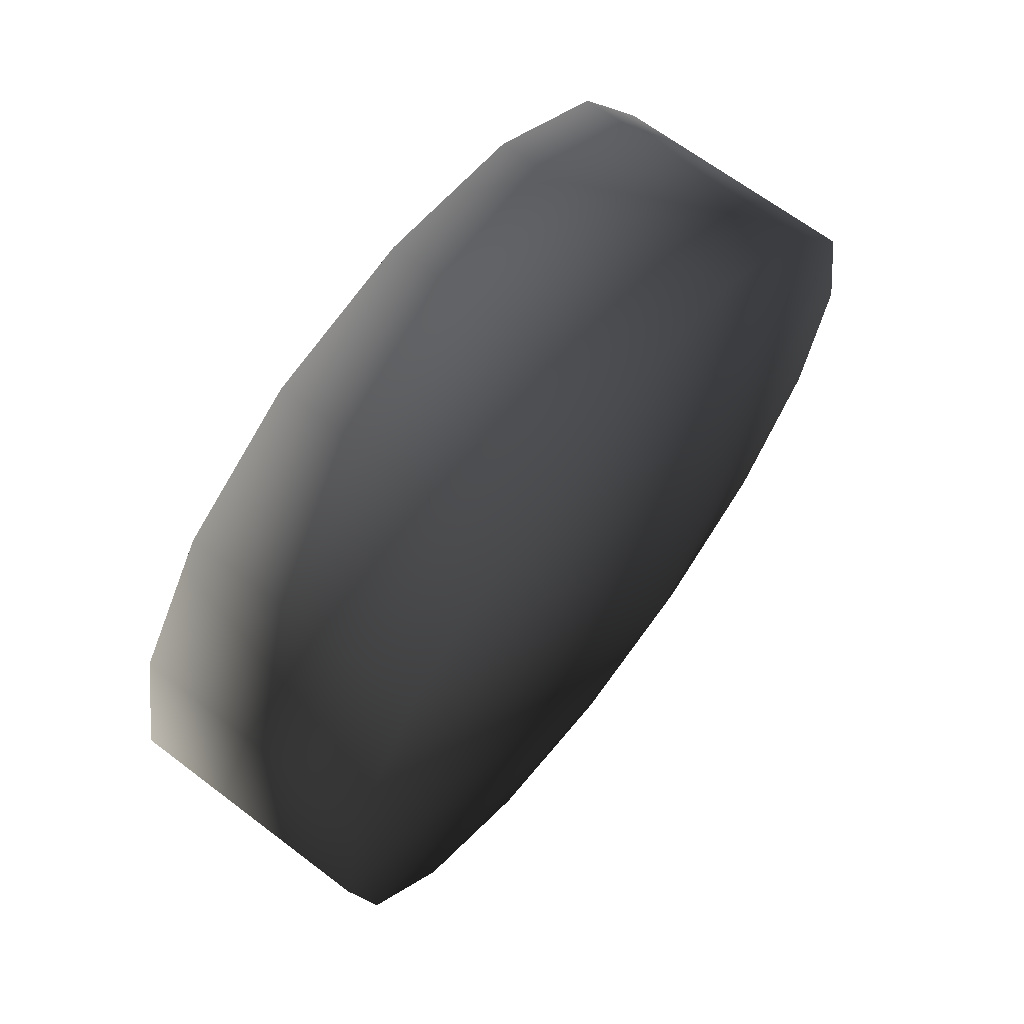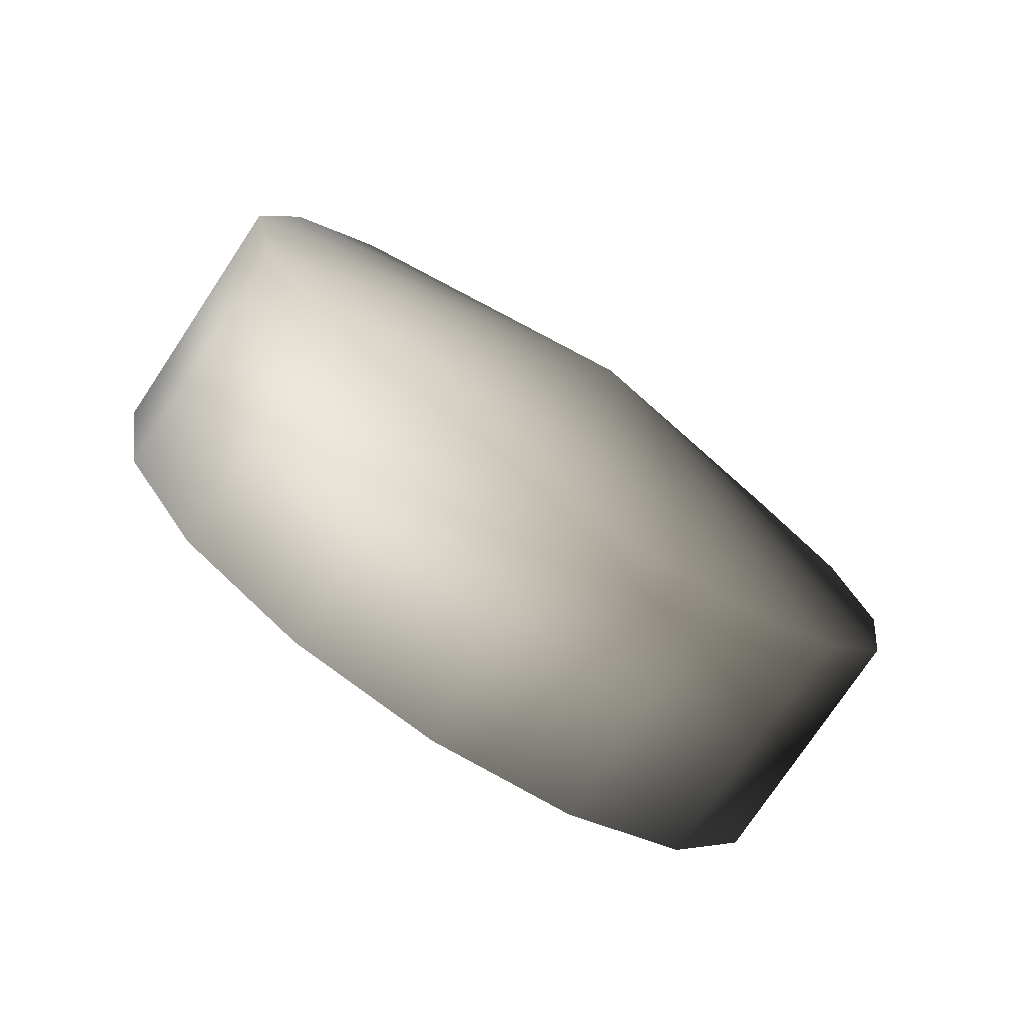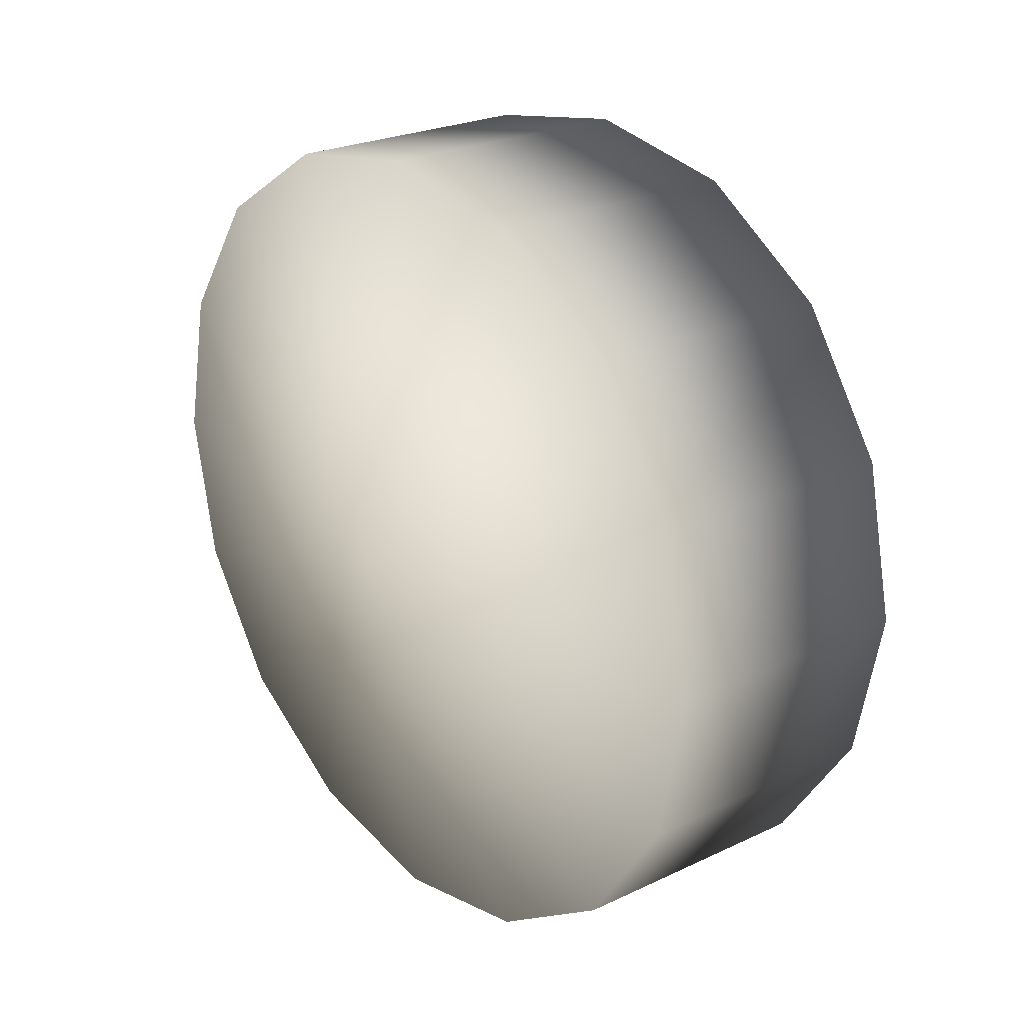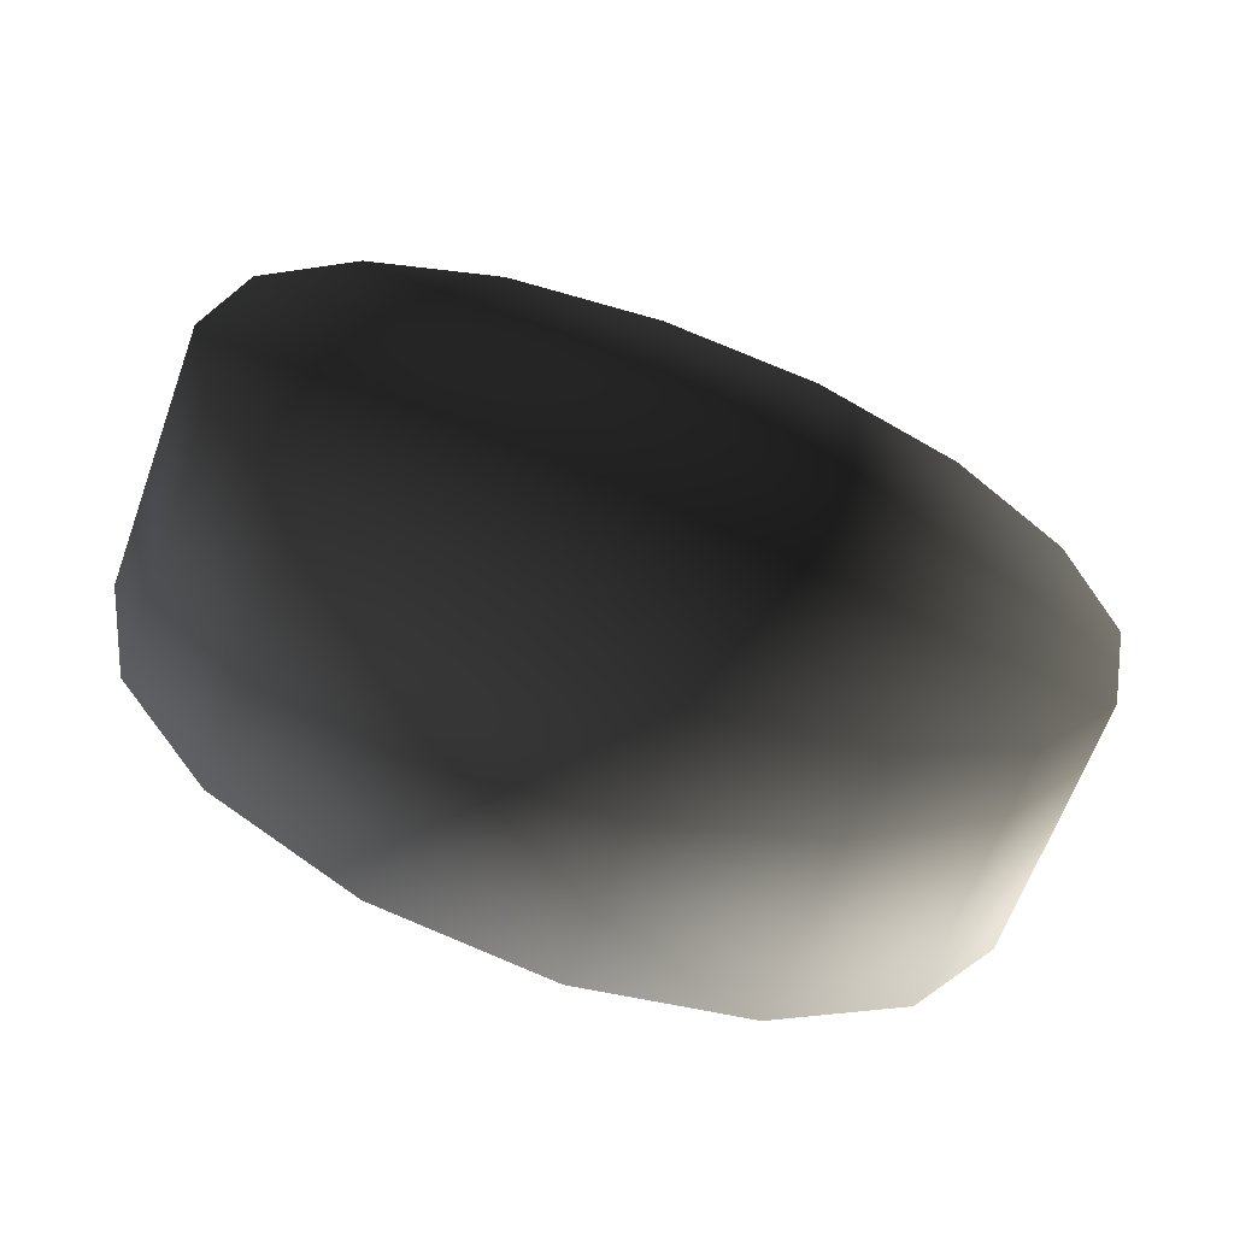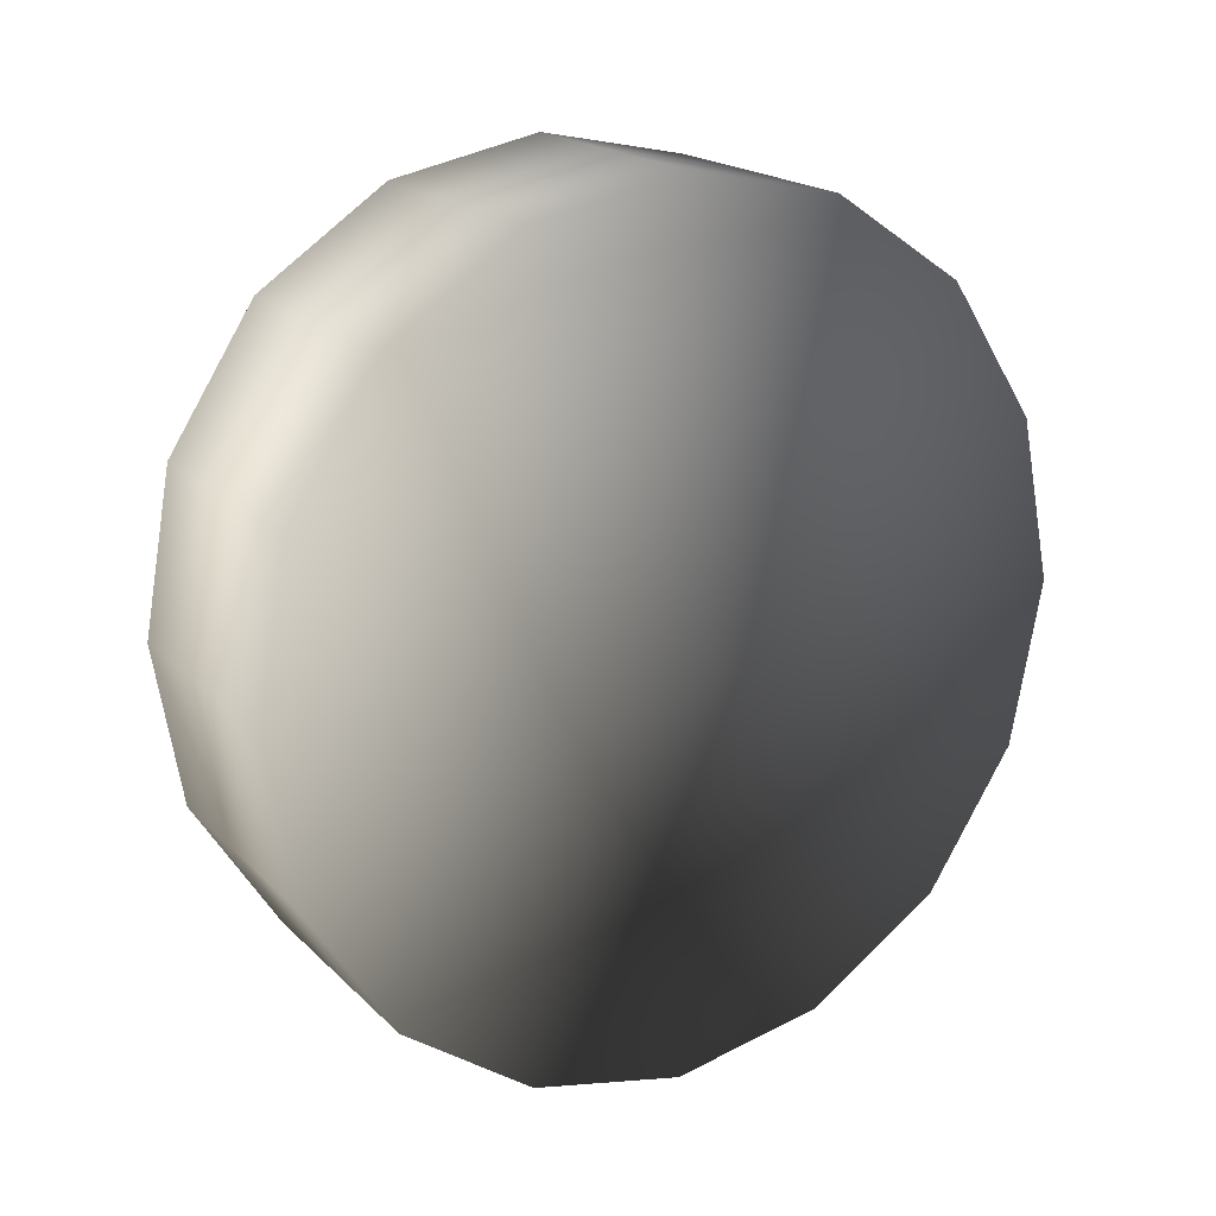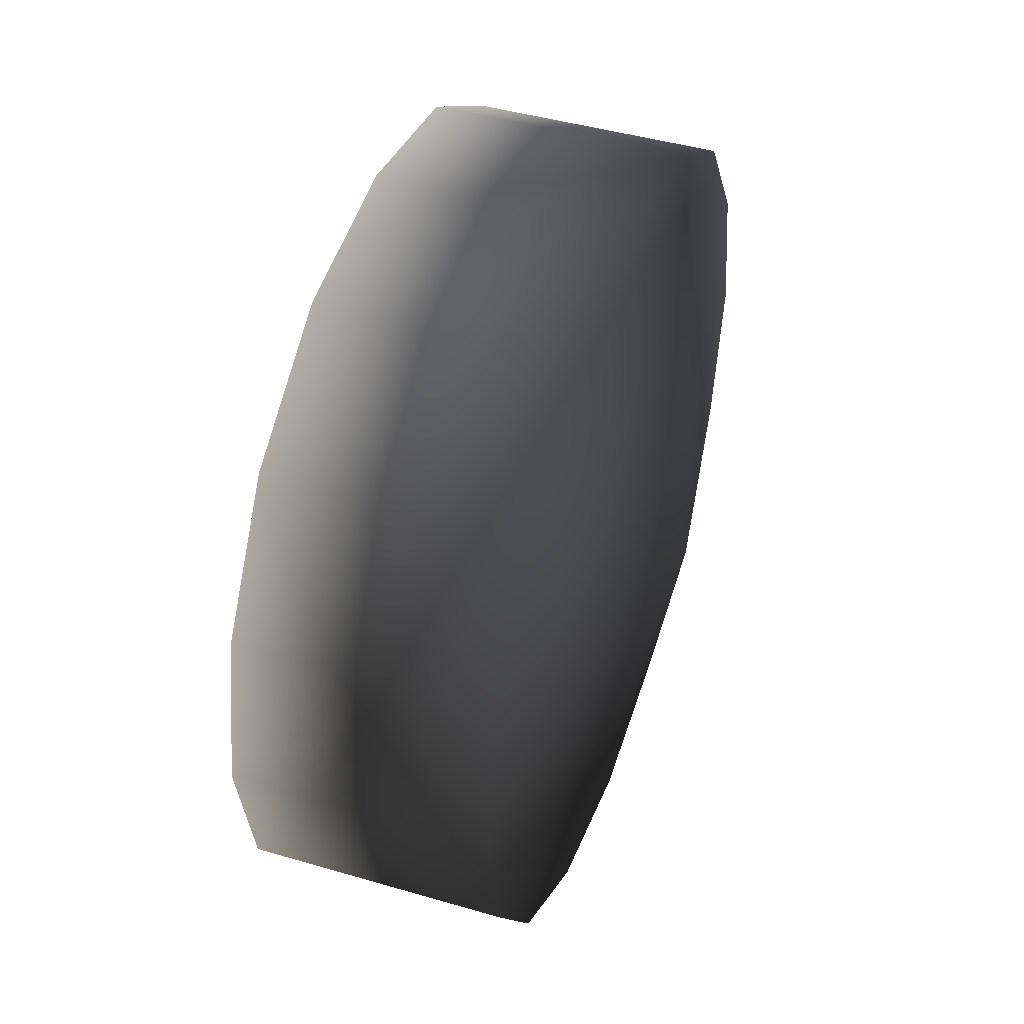
<metadata>
{"format":"obj","ext":"obj","renderer":"f3d","projection":"perspective","resolution":1024,"background":"white","views":[{"elev":65.8,"azim":-142.6,"up":"+Z"},{"elev":-76.3,"azim":-123.7,"up":"+Y"},{"elev":24.2,"azim":141.8,"up":"+Z"},{"elev":-63.7,"azim":70.2,"up":"+Z"},{"elev":18.7,"azim":60.0,"up":"+Y"},{"elev":44.6,"azim":-161.2,"up":"+Z"}]}
</metadata>
<code>
v -0.1259 -0.3861 -0.1514
v 0.1268 -0.3861 -0.1514
v 0.1268 -0.2976 -0.2811
v -0.1259 -0.2976 -0.2811
v -0.1259 -0.4173 0.0002367
v 0.1268 -0.4173 0.0002368
v -0.1259 -0.3861 0.1518
v 0.1268 -0.3861 0.1518
v -0.1259 -0.2976 0.2815
v 0.1268 -0.2976 0.2815
v -0.1259 -0.1615 0.3686
v 0.1268 -0.1615 0.3686
v -0.1259 5.838e-06 0.3964
v 0.1268 -3.277e-07 0.3964
v -0.1259 0.1615 0.3686
v 0.1268 0.1615 0.3686
v 0.1268 -0.1615 -0.3681
v -0.1259 -0.1615 -0.3681
v 0.1268 -1.513e-06 -0.3998
v -0.1259 4.653e-06 -0.3998
v -0.1259 0.2976 0.2815
v 0.1268 0.2976 0.2815
v -0.1259 0.3861 0.1518
v 0.1268 0.3861 0.1518
v -0.1259 0.4173 0.0002357
v 0.1268 0.4173 0.0002357
v -0.1259 0.3861 -0.1514
v 0.1268 0.3861 -0.1514
v -0.1259 0.2976 -0.2811
v 0.1268 0.2976 -0.2811
v -0.1259 0.1615 -0.3681
v 0.1268 0.1615 -0.3681
v -0.1259 4.653e-06 -0.3998
v 0.1268 -1.513e-06 -0.3998
v 0.1268 -0.3861 0.1518
v 0.1268 -0.2976 0.2815
v 0.1809 -4.766e-06 -2.15e-07
v 0.1268 -0.4173 0.0002368
v 0.1268 -0.1615 0.3686
v 0.1268 -3.277e-07 0.3964
v 0.1268 0.1615 0.3686
v 0.1268 0.2976 0.2815
v 0.1268 0.3861 0.1518
v 0.1268 -0.3861 -0.1514
v 0.1268 -0.2976 -0.2811
v 0.1268 -0.1615 -0.3681
v 0.1268 0.4173 0.0002357
v 0.1268 0.3861 -0.1514
v 0.1268 0.2976 -0.2811
v 0.1268 0.1615 -0.3681
v 0.1268 -1.513e-06 -0.3998
v -0.1259 0.4173 0.0002357
v -0.1259 0.3861 0.1518
v -0.1948 -1.269e-05 -1.462e-07
v -0.1259 0.2976 0.2815
v -0.1259 0.3861 -0.1514
v -0.1259 0.2976 -0.2811
v -0.1259 0.1615 0.3686
v -0.1259 5.838e-06 0.3964
v -0.1259 -0.1615 0.3686
v -0.1259 -0.2976 0.2815
v -0.1259 -0.3861 0.1518
v -0.1259 -0.4173 0.0002367
v -0.1259 -0.3861 -0.1514
v -0.1259 -0.2976 -0.2811
v -0.1259 -0.1615 -0.3681
v -0.1259 4.653e-06 -0.3998
v -0.1259 0.1615 -0.3681
g RightWheel_34830_650
f 1 3 2
f 1 4 3
f 5 1 2
f 5 2 6
f 7 5 6
f 7 6 8
f 9 7 8
f 9 8 10
f 11 9 10
f 11 10 12
f 13 11 12
f 13 12 14
f 15 13 14
f 15 14 16
f 4 17 3
f 4 18 17
f 18 19 17
f 18 20 19
f 21 15 16
f 21 16 22
f 23 21 22
f 23 22 24
f 25 23 24
f 25 24 26
f 27 25 26
f 27 26 28
f 29 27 28
f 29 28 30
f 31 29 30
f 31 30 32
f 33 31 32
f 33 32 34
f 35 37 36
f 38 37 35
f 36 37 39
f 39 37 40
f 40 37 41
f 41 37 42
f 42 37 43
f 44 37 38
f 45 37 44
f 46 37 45
f 43 37 47
f 47 37 48
f 48 37 49
f 49 37 50
f 50 37 51
f 51 37 46
f 52 54 53
f 53 54 55
f 56 54 52
f 57 54 56
f 55 54 58
f 58 54 59
f 59 54 60
f 60 54 61
f 61 54 62
f 62 54 63
f 63 54 64
f 64 54 65
f 65 54 66
f 66 54 67
f 67 54 68
f 68 54 57

</code>
